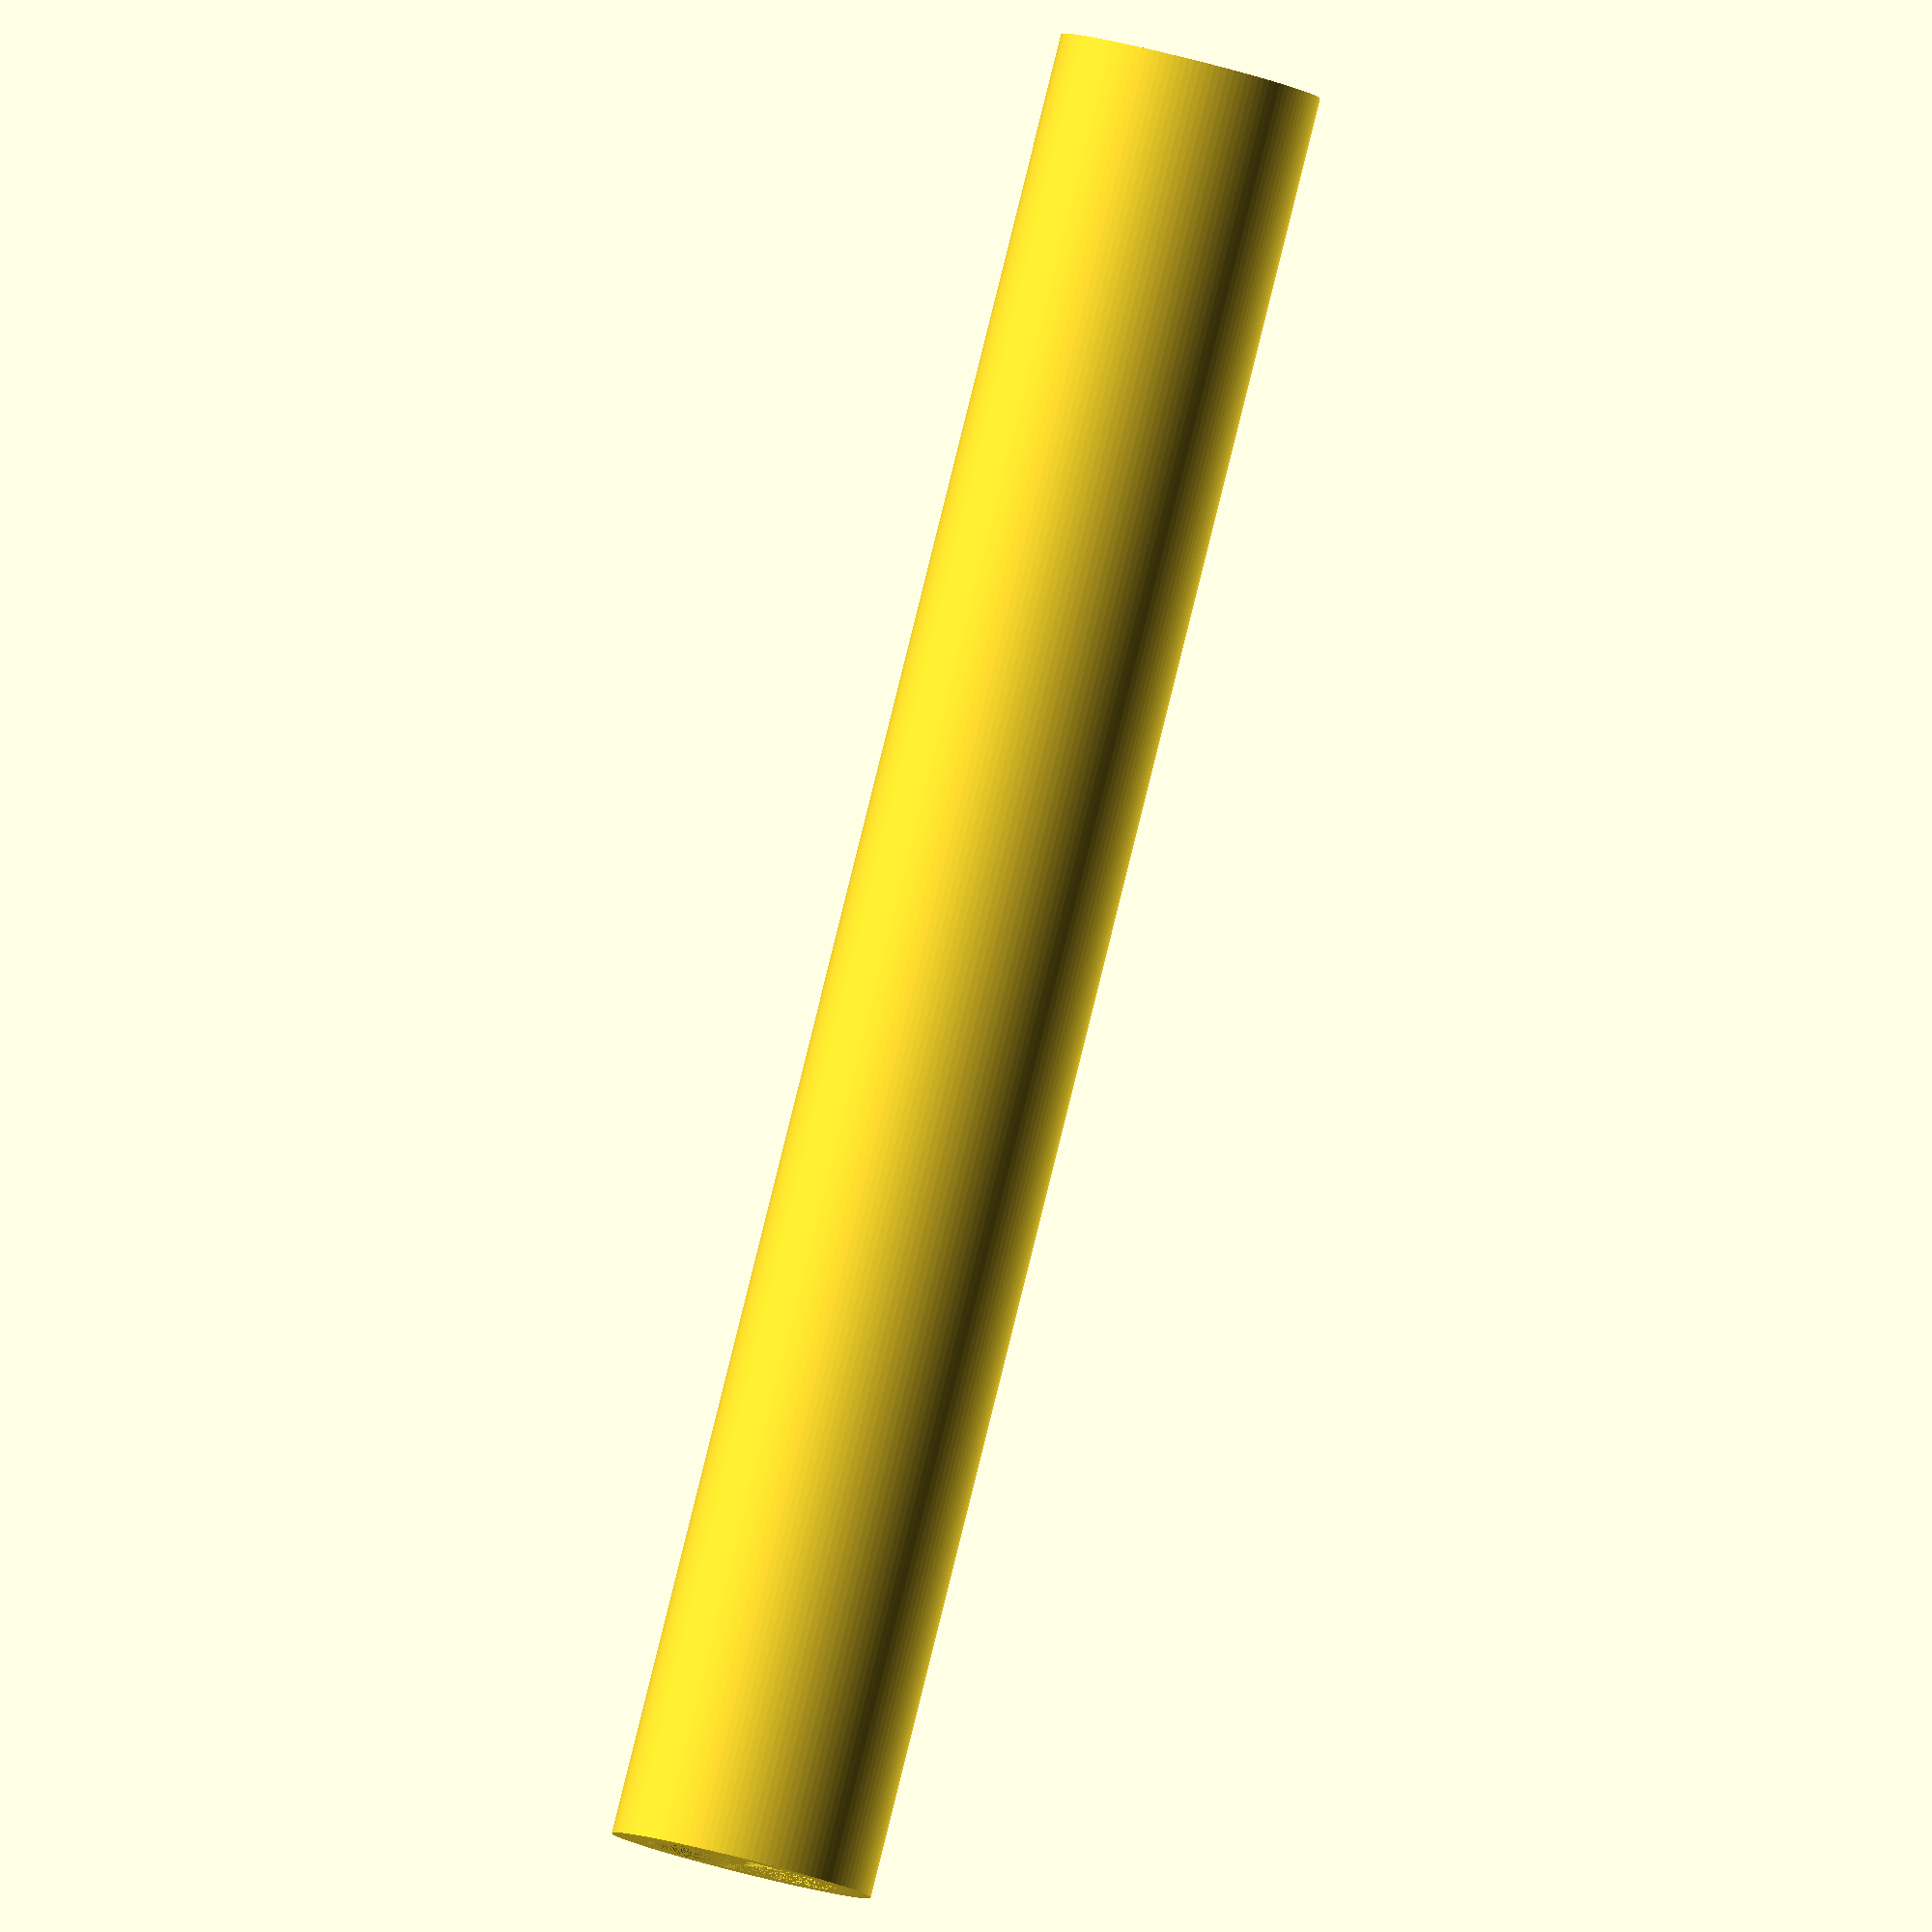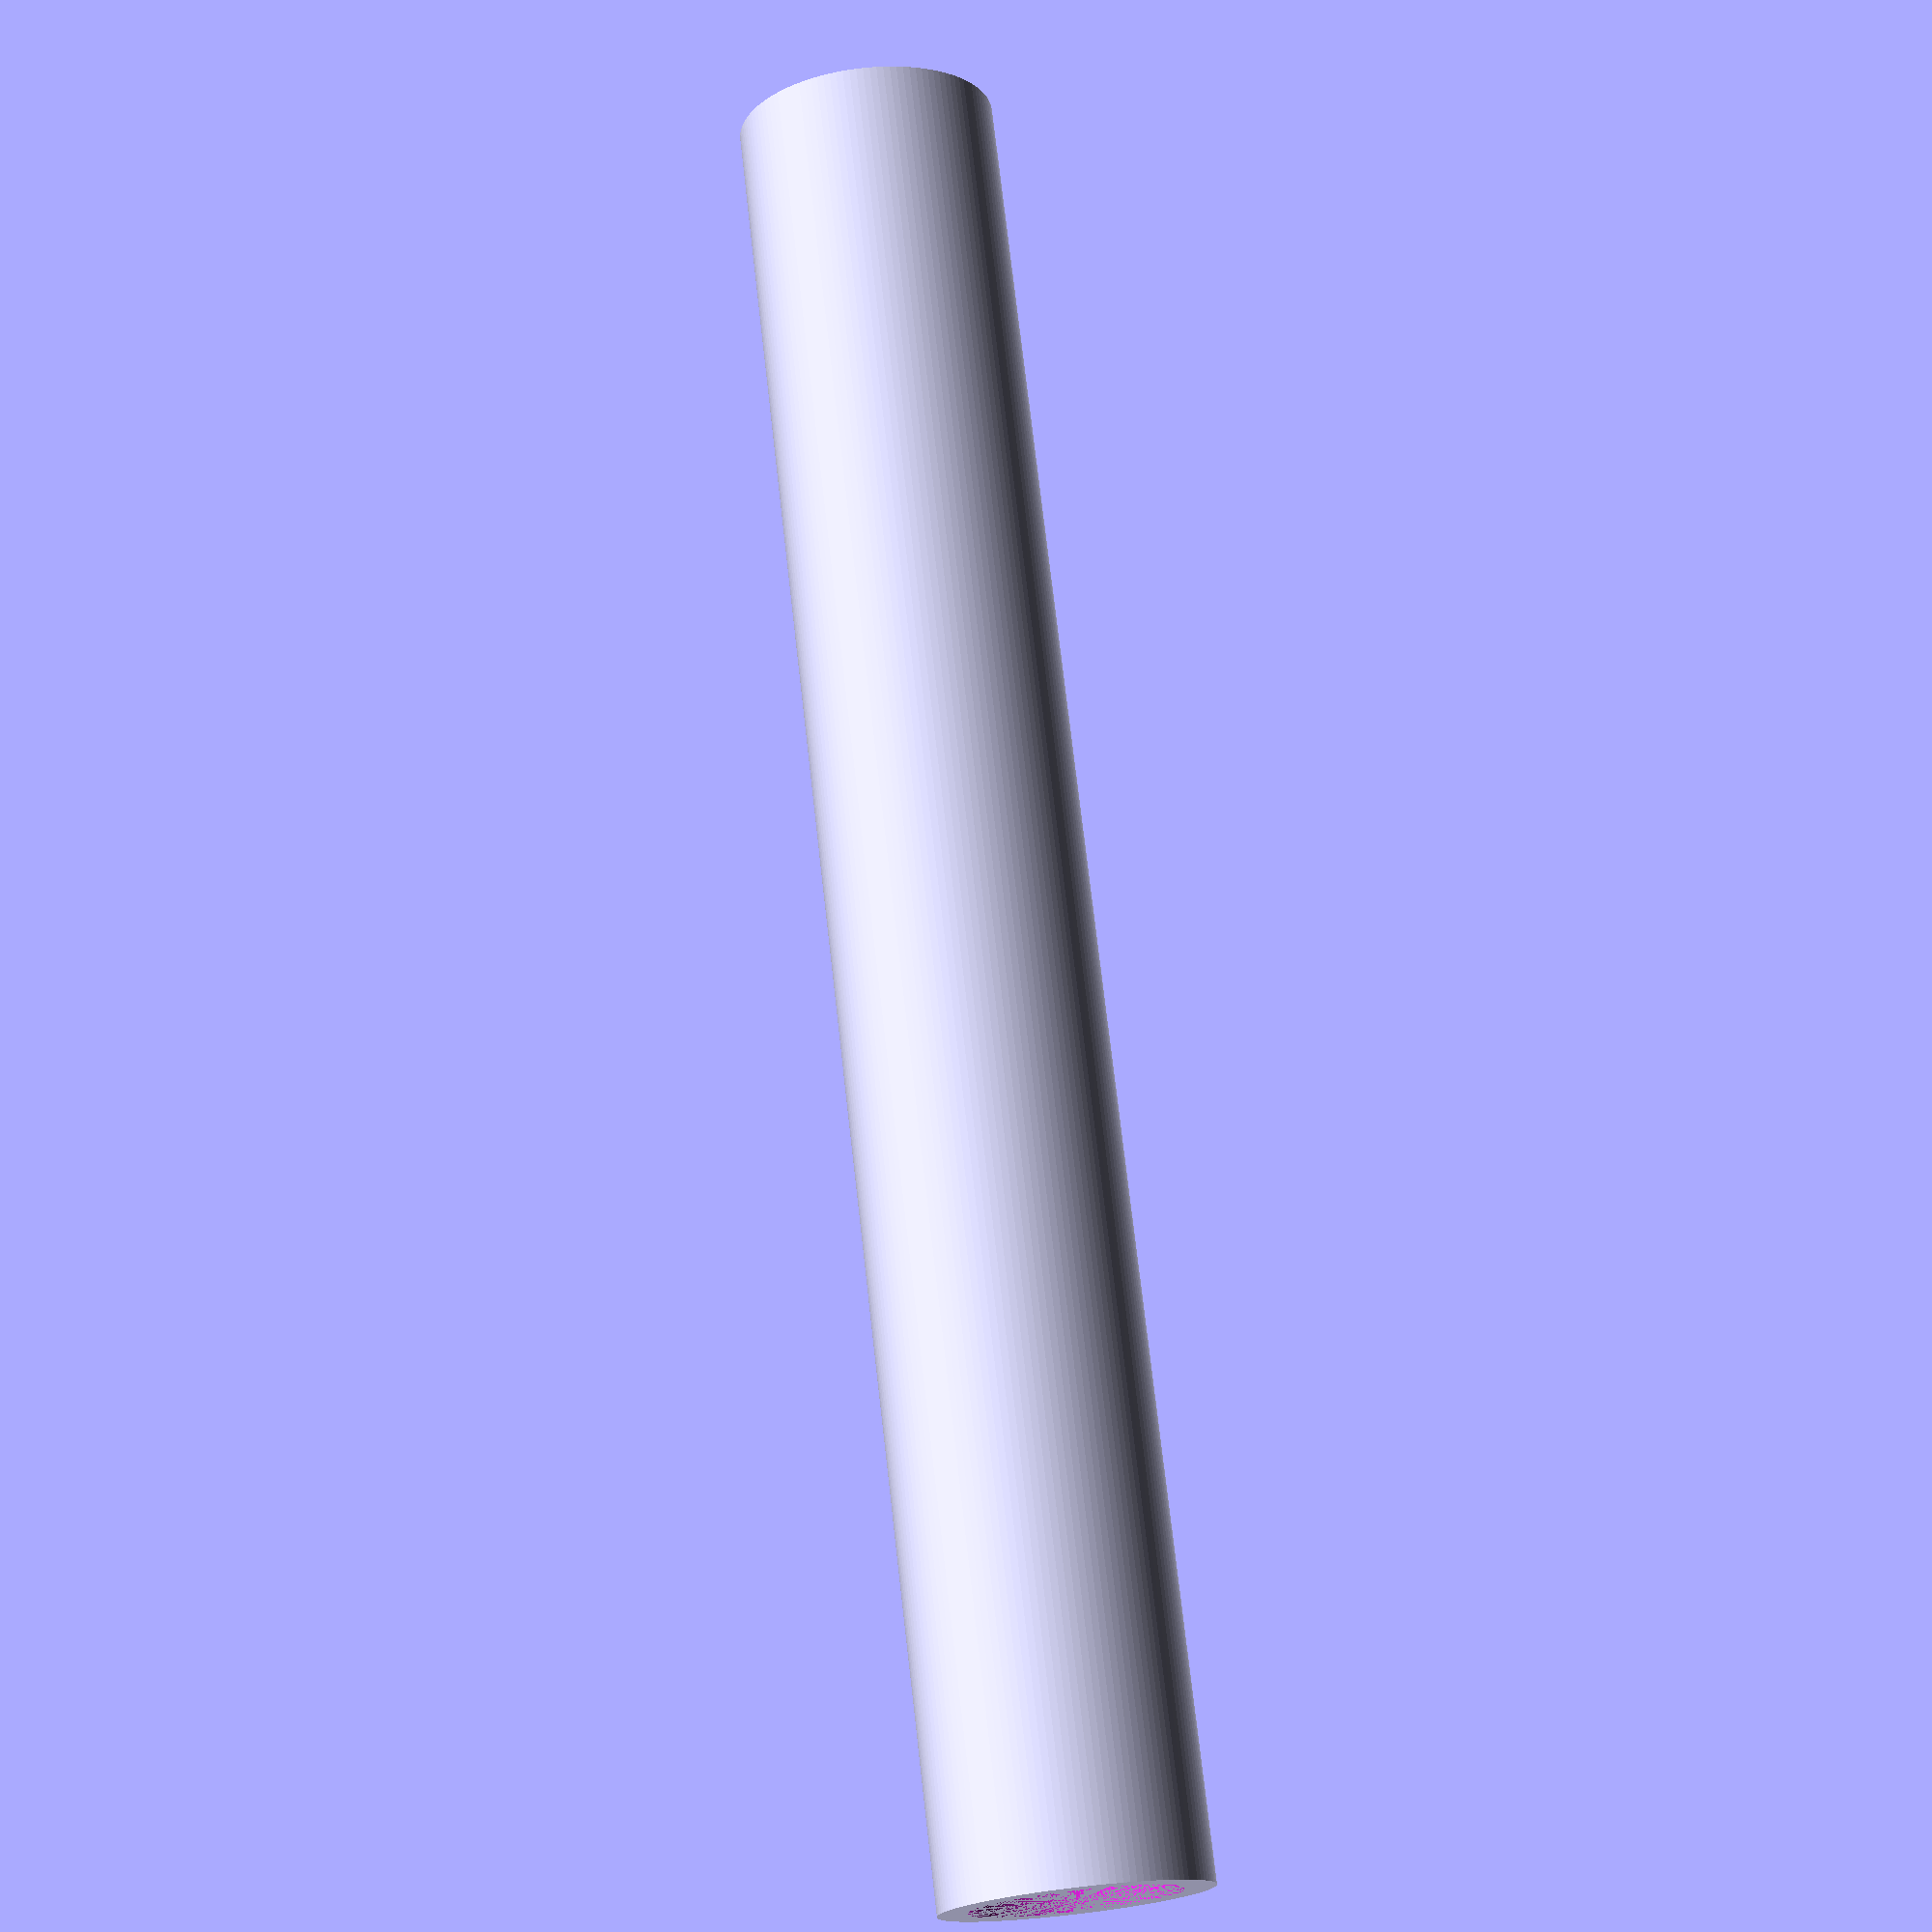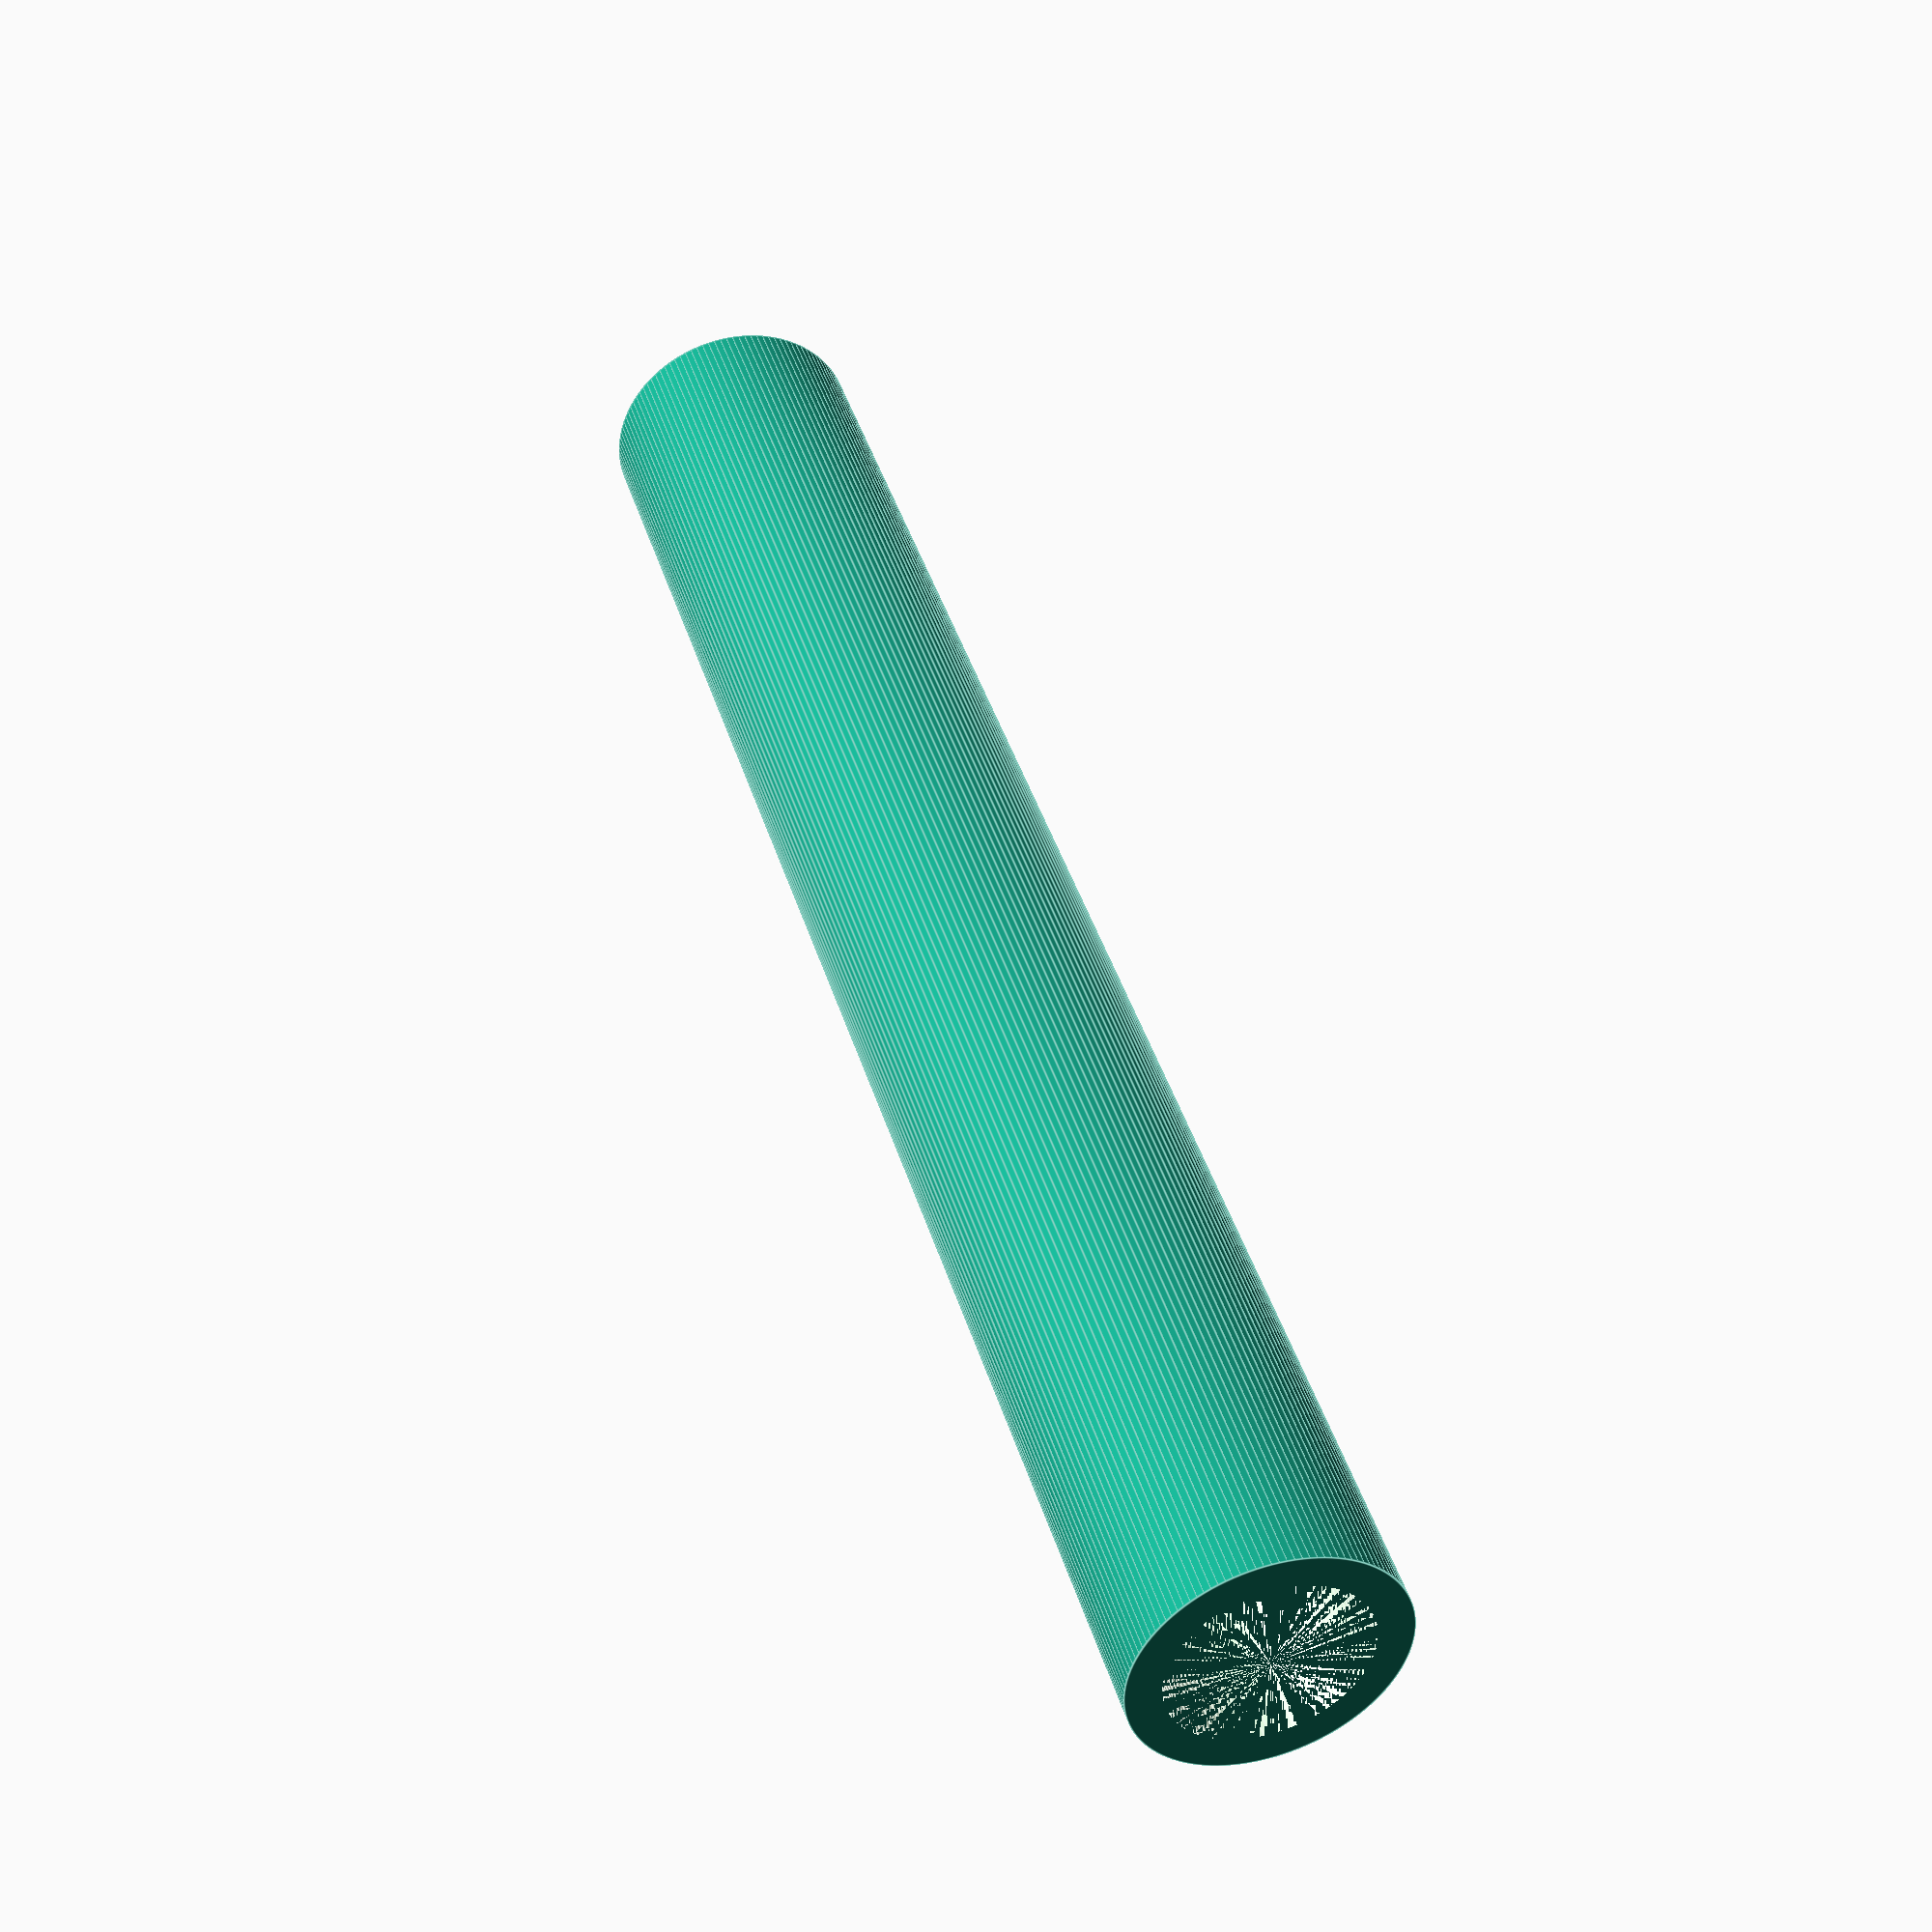
<openscad>
// Pipes are 18mm diameter
// up to 160mm length.
// thickness 5mm?
// 

diameter = 18;
length = 160;
thickness = 5;

$fn=120;

outer_diameter = diameter + thickness;

difference() {
    // Build the outer shape
    cylinder(h=length, d=outer_diameter);
    
    // Everything else in difference cuts from the
    // first object, so this cuts out the inner
    // The inner cuts can be made such that the
    // diameter is smaller at one end (in this instance 1mm)
    cylinder(h=length, d1=diameter, d2=diameter-1);
}
</openscad>
<views>
elev=93.2 azim=88.7 roll=166.0 proj=o view=wireframe
elev=286.4 azim=273.4 roll=173.5 proj=p view=wireframe
elev=317.3 azim=202.0 roll=343.5 proj=p view=edges
</views>
